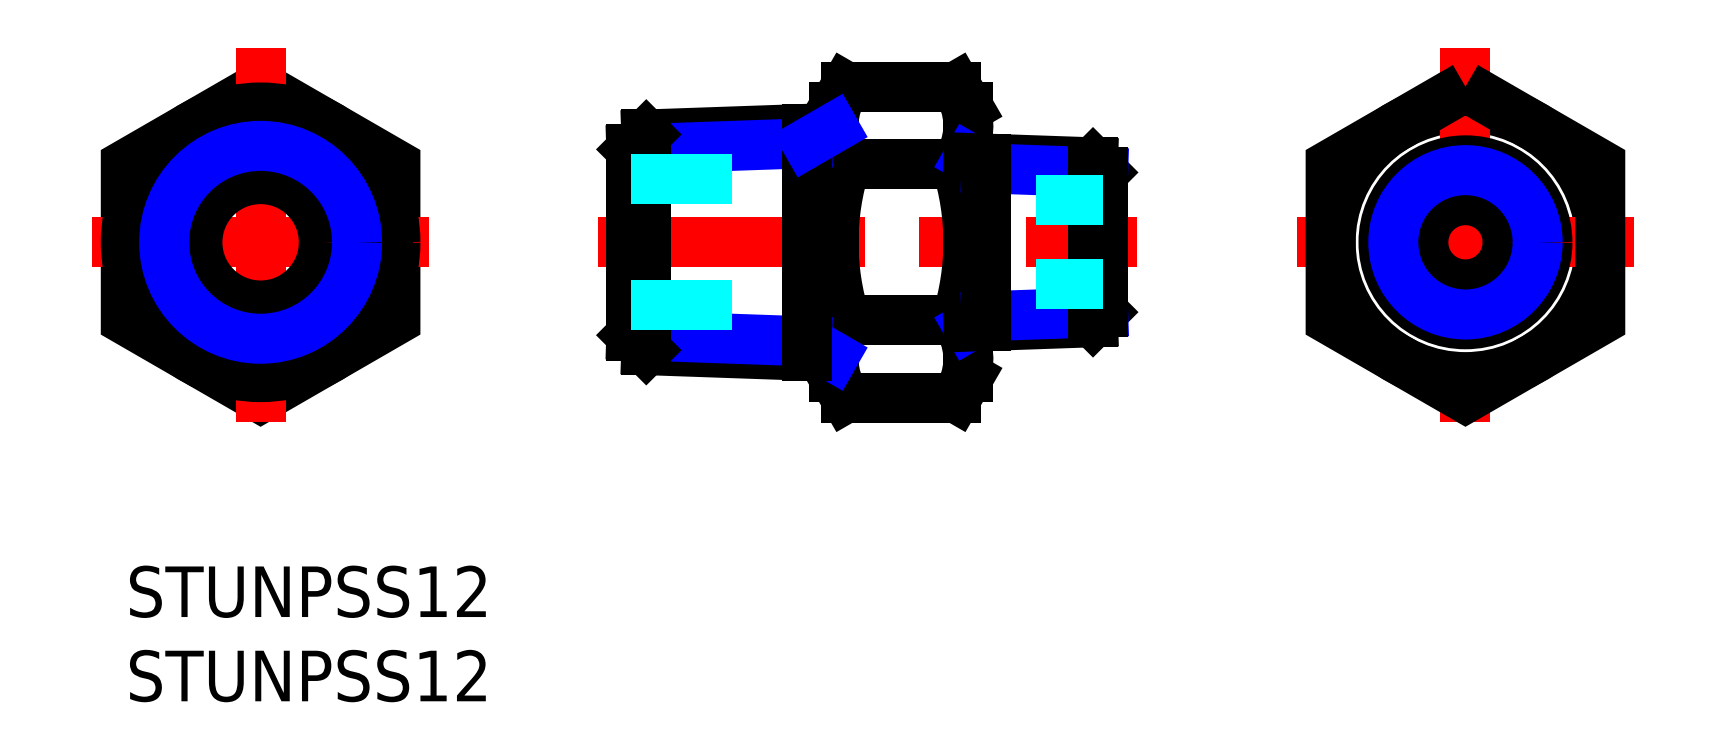
<metadata>
{"format":"dxf","ext":"dxf","renderer":"ezdxf+matplotlib","layout":"modelspace","background":"white","min_lineweight":24,"dpi":150}
</metadata>
<code>
0
SECTION
2
ENTITIES
0
INSERT
8
MSM_CONTINUOUS
2
*U8
10
0
20
0
30
0
0
INSERT
8
MSM_CONTINUOUS
2
*U9
10
0
20
0
30
0
0
POLYLINE
8
MSM_CONTINUOUS
66
     1
10
0
20
0
30
0
0
VERTEX
8
MSM_CONTINUOUS
10
8
20
28.48
30
0
0
VERTEX
8
MSM_CONTINUOUS
10
0
20
23.86
30
0
0
VERTEX
8
MSM_CONTINUOUS
10
0
20
14.62
30
0
0
VERTEX
8
MSM_CONTINUOUS
10
8
20
10
30
0
0
VERTEX
8
MSM_CONTINUOUS
10
16
20
14.62
30
0
0
VERTEX
8
MSM_CONTINUOUS
10
16
20
23.86
30
0
0
VERTEX
8
MSM_CONTINUOUS
10
8
20
28.48
30
0
0
SEQEND
8
MSM_CONTINUOUS
0
LINE
8
MSM_CENTER
10
28
20
19.24
30
0
11
60
21
19.24
31
0
0
LINE
8
MSM_CONTINUOUS
10
50
20
11.24
30
0
11
50
21
27.24
31
0
0
LINE
8
MSM_CONTINUOUS
10
50
20
11.24
30
0
11
50
21
27.24
31
0
0
LINE
8
MSM_CONTINUOUS
10
42.71
20
28.48
30
0
11
49.29
21
28.48
31
0
0
LINE
8
MSM_CONTINUOUS
10
42.71
20
23.86
30
0
11
49.29
21
23.86
31
0
0
LINE
8
MSM_CONTINUOUS
10
42.71
20
14.62
30
0
11
49.29
21
14.62
31
0
0
LINE
8
MSM_CONTINUOUS
10
42
20
11.24
30
0
11
42.71
21
10
31
0
0
LINE
8
MSM_CONTINUOUS
10
42.71
20
10
30
0
11
49.29
21
10
31
0
0
ARC
8
MSM_CONTINUOUS
10
46.09
20
12.31
30
0
40
4.089
50
145.6
51
205.6
0
ARC
8
MSM_CONTINUOUS
10
57.29
20
19.24
30
0
40
15.29
50
162.4
51
197.6
0
LINE
8
MSM_CONTINUOUS
10
42
20
11.24
30
0
11
42
21
27.24
31
0
0
ARC
8
MSM_CONTINUOUS
10
46.09
20
26.17
30
0
40
4.089
50
154.4
51
214.4
0
LINE
8
MSM_CONTINUOUS
10
42
20
27.24
30
0
11
42.71
21
28.48
31
0
0
ARC
8
MSM_CONTINUOUS
10
45.91
20
26.17
30
0
40
4.089
50
325.6
51
25.62
0
LINE
8
MSM_CONTINUOUS
10
50
20
27.24
30
0
11
49.29
21
28.48
31
0
0
ARC
8
MSM_CONTINUOUS
10
34.71
20
19.24
30
0
40
15.29
50
342.4
51
17.59
0
LINE
8
MSM_CONTINUOUS
10
50
20
11.24
30
0
11
49.29
21
10
31
0
0
ARC
8
MSM_CONTINUOUS
10
45.91
20
12.31
30
0
40
4.089
50
334.4
51
34.38
0
LINE
8
MSM_CENTER
10
-2
20
19.24
30
0
11
18
21
19.24
31
0
0
LINE
8
MSM_CENTER
10
8
20
30.78
30
0
11
8
21
7.691
31
0
0
CIRCLE
8
MSM_CONTINUOUS
10
8
20
19.24
30
0
40
8
0
LINE
8
MSM_CONTINUOUS
10
12
20
26.17
30
0
11
12
21
26.17
31
0
0
LINE
8
MSM_CONTINUOUS
10
14
20
25.01
30
0
11
14
21
25.01
31
0
0
LINE
8
MSM_CONTINUOUS
10
30
20
13.7
30
0
11
30
21
24.77
31
0
0
LINE
8
MSM_CONTINUOUS
10
73.5
20
25.01
30
0
11
73.5
21
25.01
31
0
0
LINE
8
MSM_CONTINUOUS
10
75.5
20
26.17
30
0
11
75.5
21
26.17
31
0
0
CIRCLE
8
MSM_CONTINUOUS
10
79.5
20
19.24
30
0
40
8
0
LINE
8
MSM_CENTER
10
79.5
20
30.78
30
0
11
79.5
21
7.691
31
0
0
LINE
8
MSM_CENTER
10
89.5
20
19.24
30
0
11
69.5
21
19.24
31
0
0
POLYLINE
8
MSM_CONTINUOUS
66
     1
10
0
20
0
30
0
0
VERTEX
8
MSM_CONTINUOUS
10
79.5
20
28.48
30
0
0
VERTEX
8
MSM_CONTINUOUS
10
87.5
20
23.86
30
0
0
VERTEX
8
MSM_CONTINUOUS
10
87.5
20
14.62
30
0
0
VERTEX
8
MSM_CONTINUOUS
10
79.5
20
10
30
0
0
VERTEX
8
MSM_CONTINUOUS
10
71.5
20
14.62
30
0
0
VERTEX
8
MSM_CONTINUOUS
10
71.5
20
23.86
30
0
0
VERTEX
8
MSM_CONTINUOUS
10
79.5
20
28.48
30
0
0
SEQEND
8
MSM_CONTINUOUS
0
CIRCLE
8
MSM_CONTINUOUS
10
79.5
20
19.24
30
0
40
2.5
0
CIRCLE
8
MSM_CONTINUOUS
10
8
20
19.24
30
0
40
3.75
0
CIRCLE
8
MSM_CONTINUOUS
10
79.5
20
19.24
30
0
40
4.864
0
CIRCLE
8
MSM_NARROW
10
79.5
20
19.24
30
0
40
4.283
0
CIRCLE
8
MSM_CONTINUOUS
10
8
20
19.24
30
0
40
6.579
0
CIRCLE
8
MSM_NARROW
10
8
20
19.24
30
0
40
5.723
0
LINE
8
MSM_NARROW
10
51.07
20
14.85
30
0
11
50
21
14.23
31
0
0
LINE
8
MSM_CONTINUOUS
10
57.4
20
14.49
30
0
11
50
21
14.23
31
0
0
LINE
8
MSM_NARROW
10
51.07
20
23.62
30
0
11
50
21
24.24
31
0
0
LINE
8
MSM_CONTINUOUS
10
57.4
20
23.98
30
0
11
50
21
24.24
31
0
0
LINE
8
MSM_CONTINUOUS
10
57.4
20
14.49
30
0
11
58
21
15.09
31
0
0
LINE
8
MSM_NARROW
10
58
20
15.09
30
0
11
51.07
21
14.85
31
0
0
LINE
8
MSM_CONTINUOUS
10
57.4
20
23.98
30
0
11
58
21
23.38
31
0
0
LINE
8
MSM_NARROW
10
58
20
23.38
30
0
11
51.07
21
23.62
31
0
0
LINE
8
MSM_CONTINUOUS
10
51.07
20
14.27
30
0
11
51.07
21
24.2
31
0
0
LINE
8
MSM_CONTINUOUS
10
58
20
15.09
30
0
11
58
21
23.38
31
0
0
LINE
8
MSM_CONTINUOUS
10
57.4
20
14.49
30
0
11
57.4
21
23.98
31
0
0
LINE
8
MSM_CONTINUOUS
10
30.89
20
25.64
30
0
11
42
21
26.03
31
0
0
LINE
8
MSM_NARROW
10
30
20
24.75
30
0
11
40.42
21
25.11
31
0
0
LINE
8
MSM_CONTINUOUS
10
30.89
20
12.84
30
0
11
42
21
12.45
31
0
0
LINE
8
MSM_NARROW
10
30
20
13.72
30
0
11
40.42
21
13.36
31
0
0
LINE
8
MSM_CONTINUOUS
10
30
20
13.72
30
0
11
30.89
21
12.84
31
0
0
LINE
8
MSM_CONTINUOUS
10
30.89
20
12.84
30
0
11
30.89
21
25.64
31
0
0
LINE
8
MSM_CONTINUOUS
10
30
20
24.75
30
0
11
30.89
21
25.64
31
0
0
LINE
8
MSM_CONTINUOUS
10
30
20
24.75
30
0
11
30
21
13.72
31
0
0
LINE
8
MSM_NARROW
10
40.42
20
13.36
30
0
11
42
21
12.45
31
0
0
LINE
8
MSM_CONTINUOUS
10
40.42
20
25.97
30
0
11
40.42
21
12.51
31
0
0
LINE
8
MSM_NARROW
10
40.42
20
25.11
30
0
11
42
21
26.03
31
0
0
LINE
8
MSM_DASHED
10
36
20
22.99
30
0
11
30
21
22.99
31
0
0
LINE
8
MSM_DASHED
10
36
20
15.49
30
0
11
30
21
15.49
31
0
0
LINE
8
MSM_DASHED
10
58
20
21.74
30
0
11
54
21
21.74
31
0
0
LINE
8
MSM_DASHED
10
58
20
16.74
30
0
11
54
21
16.74
31
0
0
ENDSEC
0
EOF

</code>
